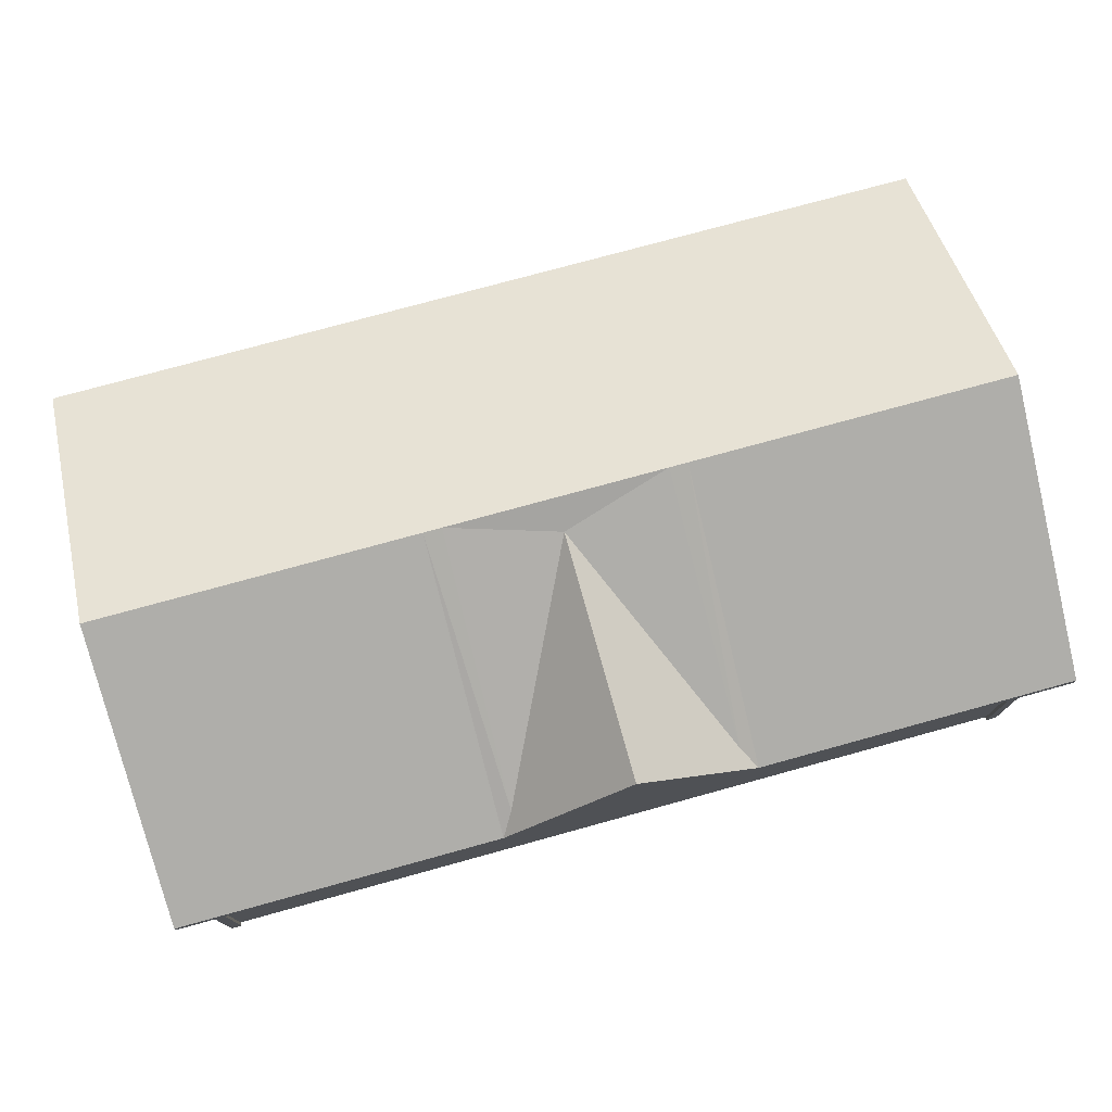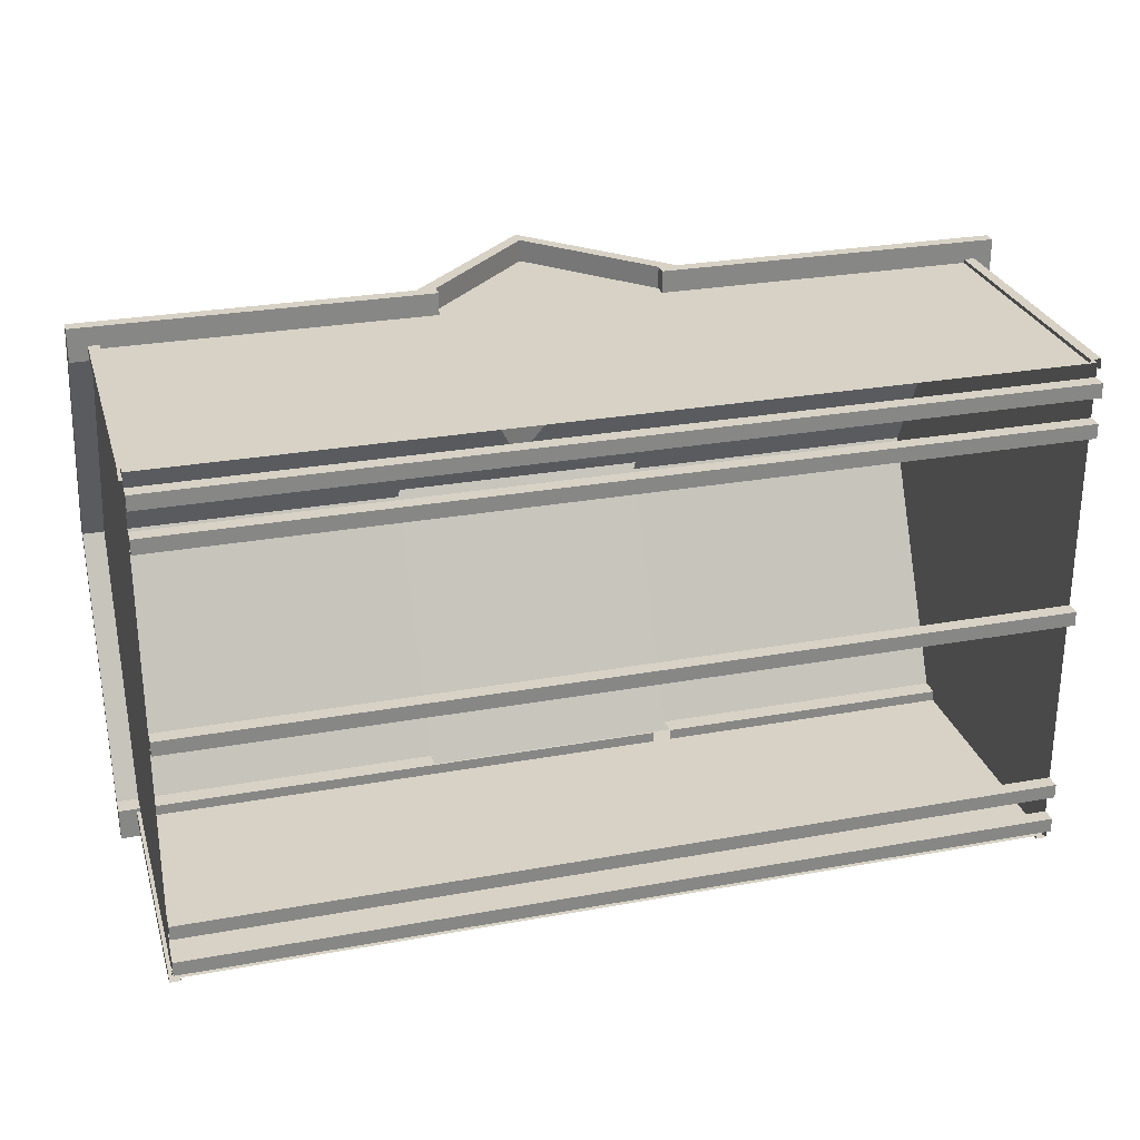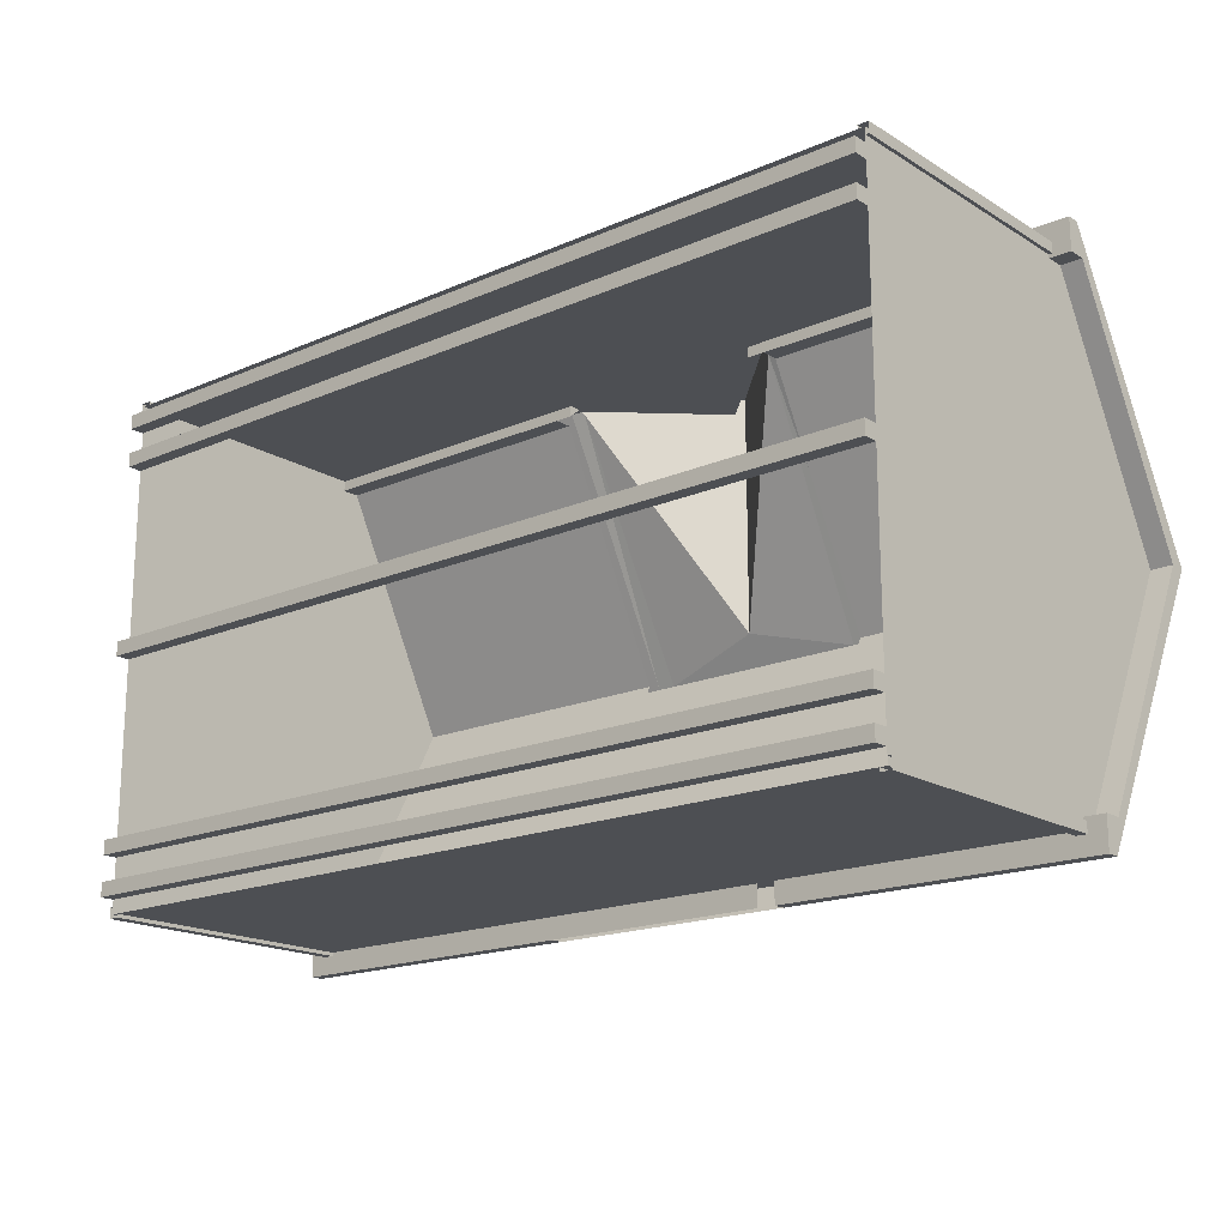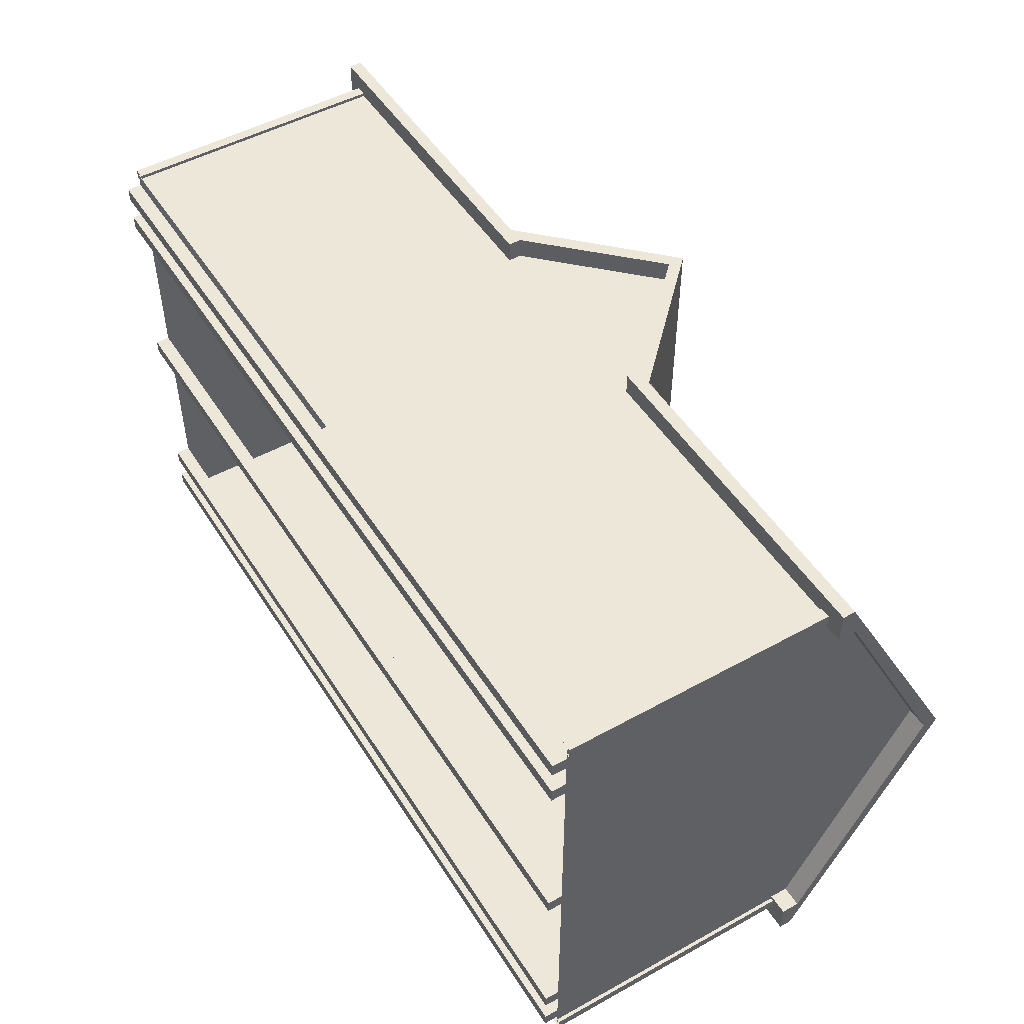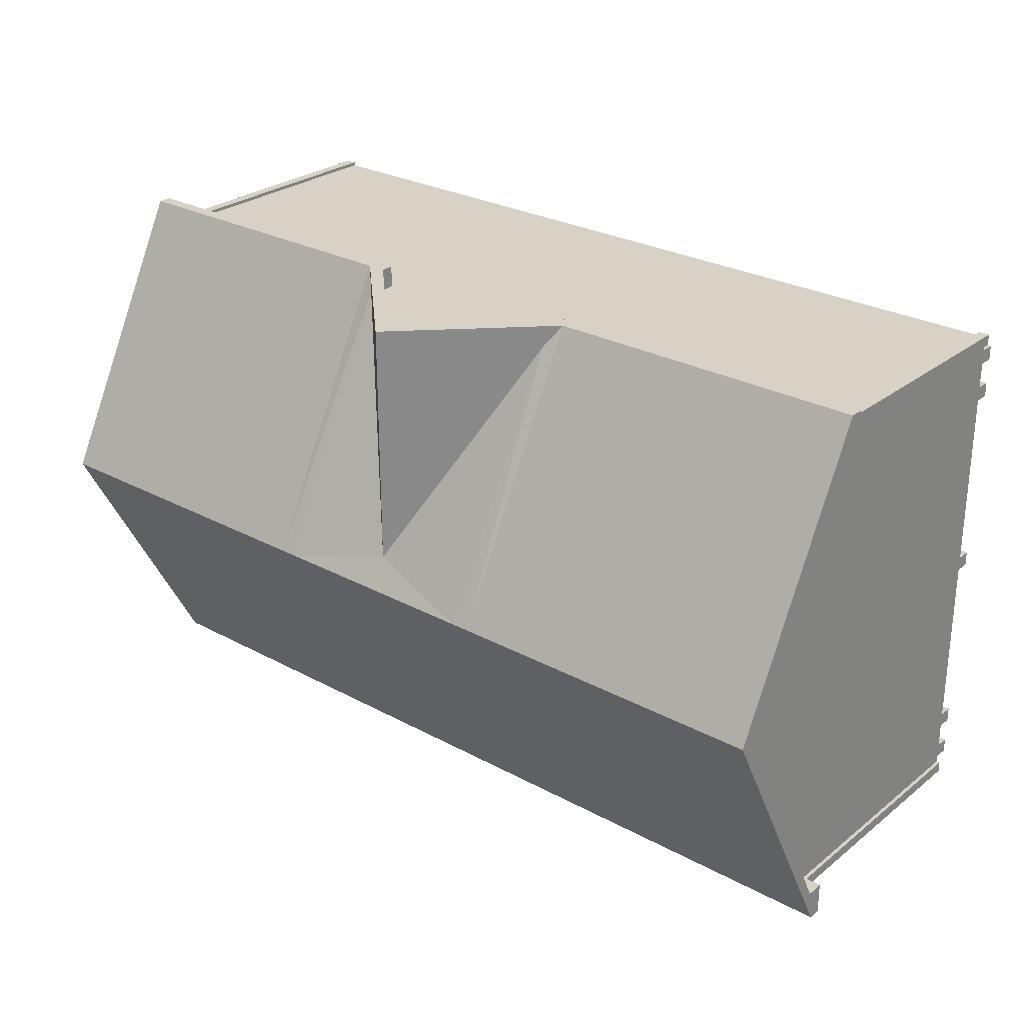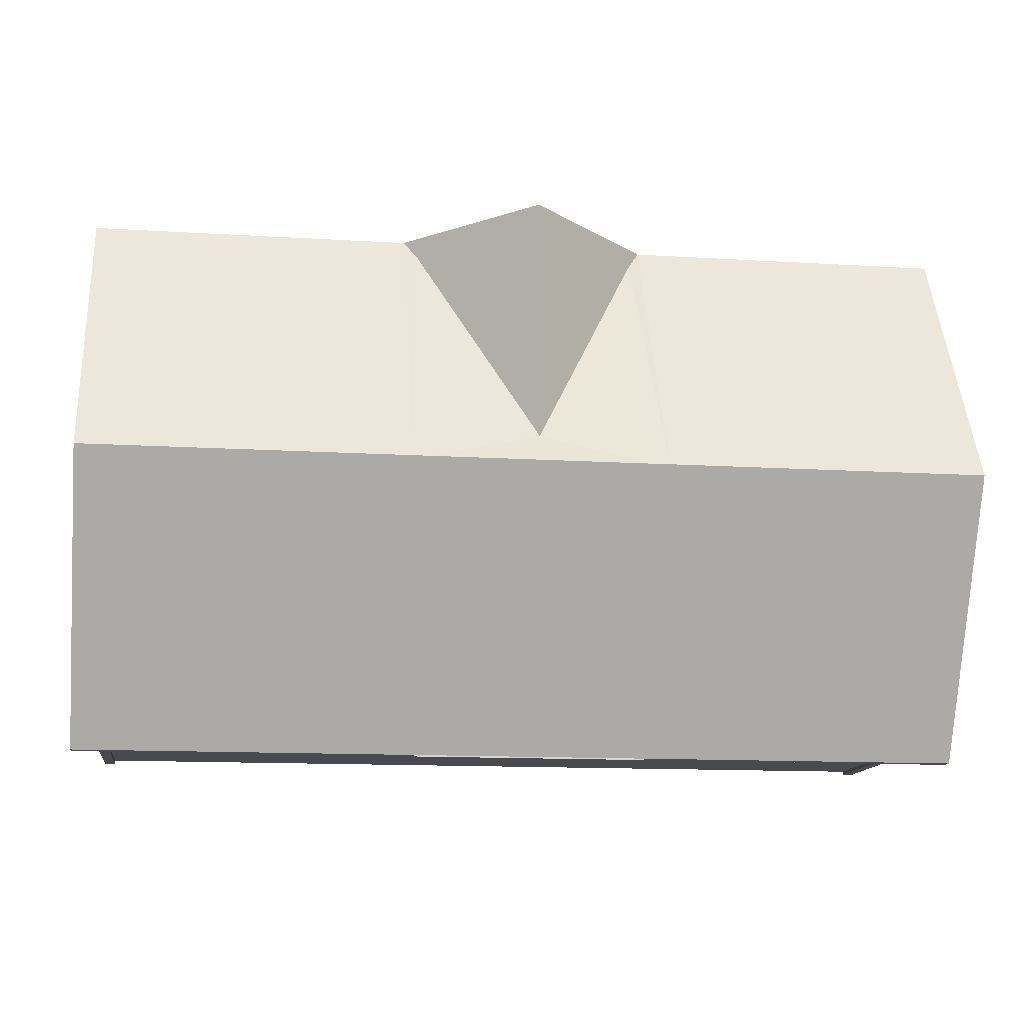
<metadata>
{"format":"obj","ext":"obj","renderer":"f3d","projection":"perspective","resolution":1024,"background":"white","views":[{"elev":75.8,"azim":-15.4,"up":"+Y"},{"elev":27.6,"azim":-15.5,"up":"+Z"},{"elev":-17.8,"azim":40.4,"up":"+Z"},{"elev":49.8,"azim":58.7,"up":"+Z"},{"elev":27.3,"azim":-140.1,"up":"+Z"},{"elev":-13.5,"azim":172.2,"up":"+Z"}]}
</metadata>
<code>
o Victorian Shed_12x20.obj
g default
v -2.997 0.1016 1.816
v -3.073 0.1016 1.74
v -3.073 0.1016 1.816
v -2.997 2.082 1.816
v -3.073 2.082 1.816
v -3.073 2.082 1.74
v -2.997 0.1016 -1.816
v -3.073 0.1016 -1.74
v -3.073 0.1016 -1.816
v -2.997 2.082 -1.816
v -3.073 2.082 -1.816
v -3.073 2.082 -1.74
v 2.997 0.1016 1.816
v 3.073 0.1016 1.74
v 3.073 0.1016 1.816
v 2.997 2.082 1.816
v 3.073 2.082 1.816
v 3.073 2.082 1.74
v 2.997 0.1016 -1.816
v 3.073 0.1016 -1.74
v 3.073 0.1016 -1.816
v 2.997 2.082 -1.816
v 3.073 2.082 -1.816
v 3.073 2.082 -1.74
v -2.997 0.1016 1.791
v -2.997 2.082 1.791
v 2.997 2.082 1.791
v 2.997 0.1016 1.791
v -3.048 2.082 1.74
v -3.048 0.1016 1.74
v -3.048 0.1016 -1.74
v -3.048 2.082 -1.74
v -2.997 2.082 -1.791
v -2.997 0.1016 -1.791
v 2.997 0.1016 -1.791
v 2.997 2.082 -1.791
v 3.048 2.082 1.74
v 3.048 0.1016 1.74
v 3.048 0.1016 -1.74
v 3.048 2.082 -1.74
v 2.73e-16 0.1016 1.791
v 2.73e-16 2.892 1.791
v -2.73e-16 2.152 -1.791
v -2.73e-16 0.1016 -1.791
v 0.775 2.152 -1.791
v 0.775 0.1016 -1.791
v 0.775 0.1016 1.791
v 0.775 2.152 1.791
v -0.775 2.152 -1.791
v -0.775 0.1016 -1.791
v -0.775 0.1016 1.791
v -0.775 2.152 1.791
v -0.905 3.032 1.662e-16
v -0.775 2.022 -1.715
v 0.775 2.022 -1.715
v 0.905 3.032 -1.662e-16
v -2.59e-16 2.022 -1.715
v -3.2 2.022 -1.715
v -3.2 2.152 -1.715
v -3.2 2.022 -1.945
v -3.2 2.112 -1.945
v -3.2 3.032 3.639e-16
v -3.2 2.022 1.715
v -3.2 2.152 1.715
v -3.2 2.022 1.945
v -3.2 2.112 1.945
v -0.905 2.022 -1.715
v -0.905 2.152 -1.715
v -0.775 2.022 -1.945
v -0.905 2.022 -1.945
v -0.775 2.112 -1.945
v -0.905 2.112 -1.945
v -0.775 2.022 1.715
v -0.905 2.022 1.715
v -0.905 2.152 1.715
v -0.775 2.022 1.945
v -0.905 2.022 1.945
v -0.905 2.112 1.945
v 0.905 2.152 -1.715
v 0.905 2.022 -1.715
v -3.013e-16 2.022 -1.945
v 0.905 2.022 -1.945
v 0.775 2.022 -1.945
v -3.013e-16 2.112 -1.945
v 0.905 2.112 -1.945
v 0.775 2.112 -1.945
v 0.775 2.022 1.715
v 0.905 2.022 1.715
v 0.905 2.152 1.715
v 0.775 2.022 1.945
v 0.905 2.022 1.945
v 0.905 2.112 1.945
v 3.2 2.022 -1.715
v 3.2 2.152 -1.715
v 3.2 2.022 -1.945
v 3.2 2.112 -1.945
v 3.2 3.032 -3.639e-16
v 3.2 2.022 1.715
v 3.2 2.152 1.715
v 3.2 2.022 1.945
v 3.2 2.112 1.945
v -3.048 2.152 -1.791
v -3.048 0.1016 -1.791
v -3.048 2.152 1.791
v -3.048 0.1016 1.791
v 3.048 2.152 -1.791
v 3.048 0.1016 -1.791
v 3.048 2.152 1.791
v 3.048 0.1016 1.791
v -3.048 0.1016 -1.692
v 3.048 0.1016 -1.692
v 3.048 0.1016 -1.59
v -3.048 0.1016 -1.59
v -3.048 0 -1.692
v -3.048 0 -1.59
v 3.048 0 -1.59
v 3.048 0 -1.692
v -3.048 0.1016 -1.412
v 3.048 0.1016 -1.412
v 3.048 0.1016 -1.31
v -3.048 0.1016 -1.31
v -3.048 0 -1.412
v -3.048 0 -1.31
v 3.048 0 -1.31
v 3.048 0 -1.412
v -3.048 0.1016 1.692
v 3.048 0.1016 1.692
v 3.048 0.1016 1.59
v -3.048 0.1016 1.59
v -3.048 0 1.692
v -3.048 0 1.59
v 3.048 0 1.59
v 3.048 0 1.692
v -3.048 0.1016 1.412
v 3.048 0.1016 1.412
v 3.048 0.1016 1.31
v -3.048 0.1016 1.31
v -3.048 0 1.412
v -3.048 0 1.31
v 3.048 0 1.31
v 3.048 0 1.412
v -3.048 0.1016 -0.0508
v 3.048 0.1016 -0.0508
v 3.048 0.1016 0.0508
v -3.048 0.1016 0.0508
v -3.048 0 -0.0508
v -3.048 0 0.0508
v 3.048 0 0.0508
v 3.048 0 -0.0508
v -3.048 0.1016 -1.692
v -3.048 0.1016 -1.59
v -3.048 0 -1.692
v -3.048 0 -1.59
v -3.048 0.1016 -1.412
v -3.048 0.1016 -1.31
v -3.048 0 -1.412
v -3.048 0 -1.31
v -3.048 0.1016 1.692
v -3.048 0.1016 1.59
v -3.048 0 1.692
v -3.048 0 1.59
v -3.048 0.1016 1.412
v -3.048 0.1016 1.31
v -3.048 0 1.412
v -3.048 0 1.31
v -3.048 0.1016 -0.0508
v -3.048 0.1016 0.0508
v -3.048 0 -0.0508
v -3.048 0 0.0508
v 3.048 0.1016 -1.692
v 3.048 0.1016 -1.59
v 3.048 0 -1.59
v 3.048 0 -1.692
v 3.048 0.1016 -1.412
v 3.048 0.1016 -1.31
v 3.048 0 -1.31
v 3.048 0 -1.412
v 3.048 0.1016 1.692
v 3.048 0.1016 1.59
v 3.048 0 1.59
v 3.048 0 1.692
v 3.048 0.1016 1.412
v 3.048 0.1016 1.31
v 3.048 0 1.31
v 3.048 0 1.412
v 3.048 0.1016 -0.0508
v 3.048 0.1016 0.0508
v 3.048 0 0.0508
v 3.048 0 -0.0508
v -3.048 3.032 3.359e-16
v -3.048 0.1016 3.359e-16
v -3.2 2.022 -1.715
v -3.2 2.152 -1.715
v -3.2 2.022 -1.945
v -3.2 2.112 -1.945
v -3.2 3.032 3.639e-16
v -3.2 3.142 3.639e-16
v -3.2 2.022 1.715
v -3.2 2.152 1.715
v -3.2 2.022 1.945
v -3.2 2.112 1.945
v -3.048 2.152 -1.791
v -3.048 0.1016 -1.791
v -3.048 2.152 1.791
v -3.048 0.1016 1.791
v 3.048 0.1016 -3.359e-16
v 3.048 3.032 -3.359e-16
v 3.2 2.022 -1.715
v 3.2 2.152 -1.715
v 3.2 2.022 -1.945
v 3.2 2.112 -1.945
v 3.2 3.032 -3.639e-16
v 3.2 3.142 -3.639e-16
v 3.2 2.022 1.715
v 3.2 2.152 1.715
v 3.2 2.022 1.945
v 3.2 2.112 1.945
v 3.048 2.152 -1.791
v 3.048 0.1016 -1.791
v 3.048 2.152 1.791
v 3.048 0.1016 1.791
v 2.73e-16 2.892 1.791
v -0.775 2.022 1.715
v -0.775 2.022 1.945
v -0.775 2.112 1.945
v -0.775 2.112 1.791
v 0.775 2.022 1.715
v 0.775 2.022 1.945
v 0.775 2.112 1.945
v 3.013e-16 2.892 1.945
v 0.775 2.112 1.791
v -0.775 2.022 1.945
v -0.905 2.022 1.945
v -0.775 2.112 1.945
v -0.905 2.112 1.945
v 0.775 2.022 1.945
v 0.905 2.022 1.945
v 3.013e-16 3.012 1.945
v 0.775 2.112 1.945
v 0.905 2.112 1.945
v 3.013e-16 2.892 1.945
v -0.775 3.142 1.424e-16
v 0.775 3.142 -1.424e-16
v 0 3.142 -0
v -3.2 2.112 -1.945
v -3.2 3.142 3.639e-16
v -0.775 2.112 -1.945
v -0.905 2.112 -1.945
v -3.013e-16 2.112 -1.945
v 0.905 2.112 -1.945
v 0.775 2.112 -1.945
v 3.2 2.112 -1.945
v 3.2 3.142 -3.639e-16
v 2.73e-16 3.012 1.791
v -1.971e-17 3.012 0.207
v 3.013e-16 3.012 1.945
v 0.905 2.112 1.945
v 0.8077 2.208 1.791
v 2.73e-16 3.012 1.791
v -0.905 2.112 1.945
v -0.8077 2.208 1.791
v -1.971e-17 3.012 0.207
v 3.013e-16 3.012 1.945
v 0.905 3.142 -1.662e-16
v -0.905 3.142 1.662e-16
v 0 3.142 -0
v -3.2 3.142 3.639e-16
v 3.2 3.142 -3.639e-16
v 0.905 3.142 -1.662e-16
v -0.905 3.142 1.662e-16
v -3.2 2.112 1.945
v -1.971e-17 3.012 0.207
v 3.2 2.112 1.945
v 0.905 2.112 1.945
v -0.905 2.112 1.945
v 0.8077 2.208 1.791
v -0.8077 2.208 1.791
v 0.775 3.142 -1.424e-16
v -0.775 3.142 1.424e-16
g Shed
f 45 106 107
f 45 107 46
f 43 45 46
f 43 46 44
f 109 108 47
f 108 48 47
f 47 48 41
f 48 42 41
f 49 43 44
f 50 49 44
f 102 49 50
f 103 102 50
f 52 51 41
f 42 52 41
f 52 105 51
f 52 104 105
g Sides
f 72 71 69
f 70 72 69
f 84 86 83
f 84 83 81
f 71 84 81
f 69 71 81
g Floor
f 151 150 152
f 151 152 153
f 155 154 156
f 155 156 157
f 158 161 160
f 158 159 161
f 162 165 164
f 162 163 165
f 167 166 168
f 167 168 169
f 170 171 172
f 173 170 172
f 174 175 176
f 177 174 176
f 180 179 181
f 179 178 181
f 184 183 185
f 183 182 185
f 186 187 188
f 189 186 188
f 110 111 117
f 110 117 114
f 111 110 113
f 111 113 112
f 112 113 115
f 112 115 116
f 114 117 115
f 117 116 115
f 118 119 125
f 118 125 122
f 119 118 121
f 119 121 120
f 120 121 123
f 120 123 124
f 122 125 123
f 125 124 123
f 142 143 149
f 142 149 146
f 143 142 145
f 143 145 144
f 144 145 147
f 144 147 148
f 146 149 147
f 149 148 147
f 137 140 139
f 137 136 140
f 136 137 134
f 136 134 135
f 135 138 141
f 135 134 138
f 140 141 138
f 139 140 138
f 129 132 131
f 129 128 132
f 128 129 126
f 128 126 127
f 127 130 133
f 127 126 130
f 132 133 130
f 131 132 130
g Shed
f 190 202 191
f 202 203 191
f 204 190 191
f 204 191 205
g Sides
f 193 197 195
f 196 197 193
f 195 194 192
f 193 195 192
f 201 199 198
f 201 198 200
f 197 196 199
f 197 199 201
g Shed
f 219 218 206
f 218 207 206
f 206 220 221
f 207 220 206
g Sides
f 211 209 208
f 210 211 208
f 213 212 209
f 213 209 211
f 214 217 216
f 215 217 214
f 215 213 217
f 212 213 215
g Shed
f 229 231 228
f 231 227 228
f 230 222 229
f 222 231 229
f 226 230 225
f 222 230 226
f 226 225 224
f 223 226 224
g Sides
f 234 233 232
f 234 235 233
f 237 240 236
f 240 239 236
f 238 241 240
f 240 241 239
f 241 238 235
f 241 235 234
g Trim
f 6 29 30
f 2 6 30
f 6 2 3
f 5 6 3
f 5 3 1
f 4 5 1
f 25 4 1
f 26 4 25
f 16 28 13
f 16 27 28
f 15 17 13
f 17 16 13
f 14 18 15
f 18 17 15
f 37 14 38
f 37 18 14
f 24 40 39
f 20 24 39
f 21 24 20
f 23 24 21
f 23 21 19
f 22 23 19
f 22 19 35
f 36 22 35
f 7 10 34
f 10 33 34
f 9 11 7
f 11 10 7
f 12 9 8
f 12 11 9
f 32 8 31
f 32 12 8
g Sides
f 86 85 82
f 86 82 83
g Shed
f 83 82 80
f 83 80 55
g Sides
f 61 72 70
f 60 61 70
g Shed
f 60 70 67
f 58 60 67
f 68 58 67
f 68 59 58
f 53 59 68
f 53 62 59
f 62 53 75
f 64 62 75
f 64 75 74
f 63 64 74
f 63 74 77
f 65 63 77
g Sides
f 78 65 77
f 78 66 65
f 96 95 82
f 85 96 82
g Shed
f 95 93 80
f 82 95 80
f 94 79 93
f 93 79 80
f 97 56 94
f 94 56 79
f 97 99 89
f 56 97 89
f 99 98 88
f 89 99 88
f 98 100 91
f 88 98 91
g Sides
f 101 92 100
f 100 92 91
g Shed
f 81 55 57
f 81 83 55
f 69 81 57
f 54 69 57
f 70 69 54
f 67 70 54
f 74 73 76
f 77 74 76
f 87 88 91
f 87 91 90
g Roof
f 267 271 275
f 270 267 275
f 277 270 275
f 279 270 277
f 266 279 272
f 272 279 277
f 278 272 276
f 278 266 272
f 269 276 274
f 269 278 276
f 268 269 273
f 273 269 274
f 253 252 250
f 264 253 250
f 243 264 250
f 243 250 251
f 244 251 249
f 244 243 251
f 242 244 249
f 247 242 249
f 265 242 247
f 248 265 247
f 246 265 248
f 245 246 248
f 259 262 261
f 263 261 260
f 263 259 261
f 258 256 257
f 254 256 258
f 255 254 258

</code>
